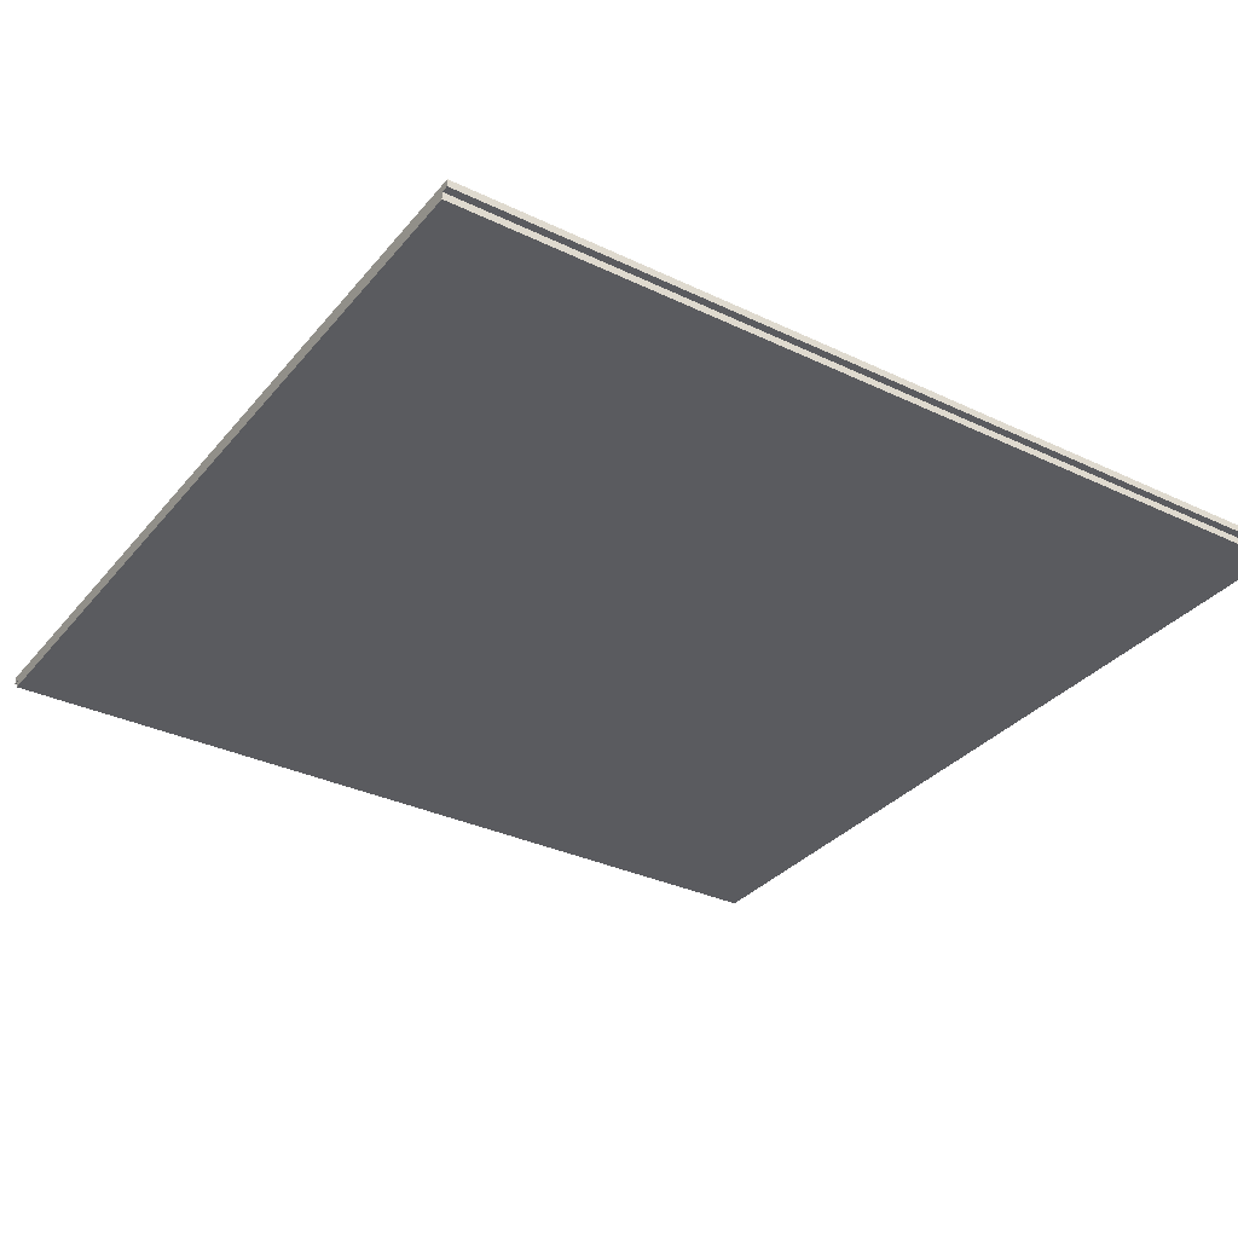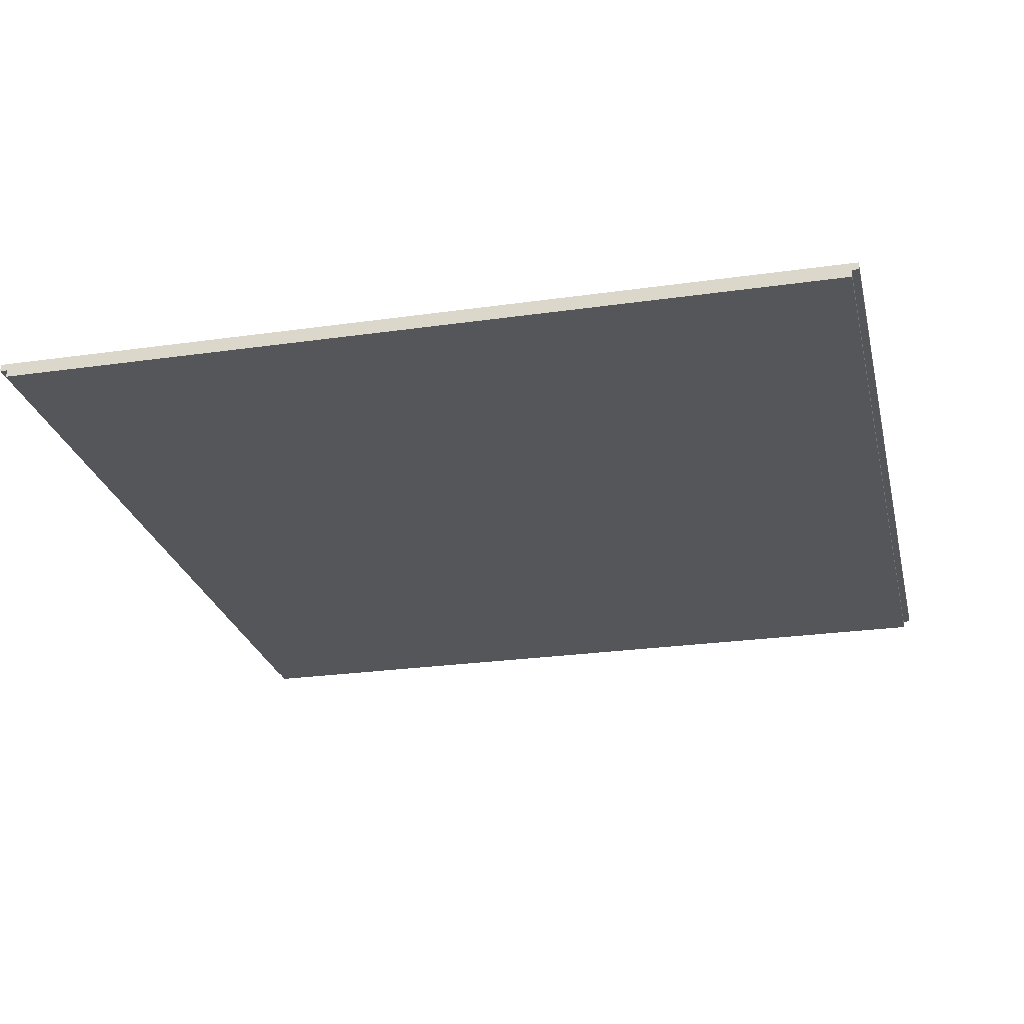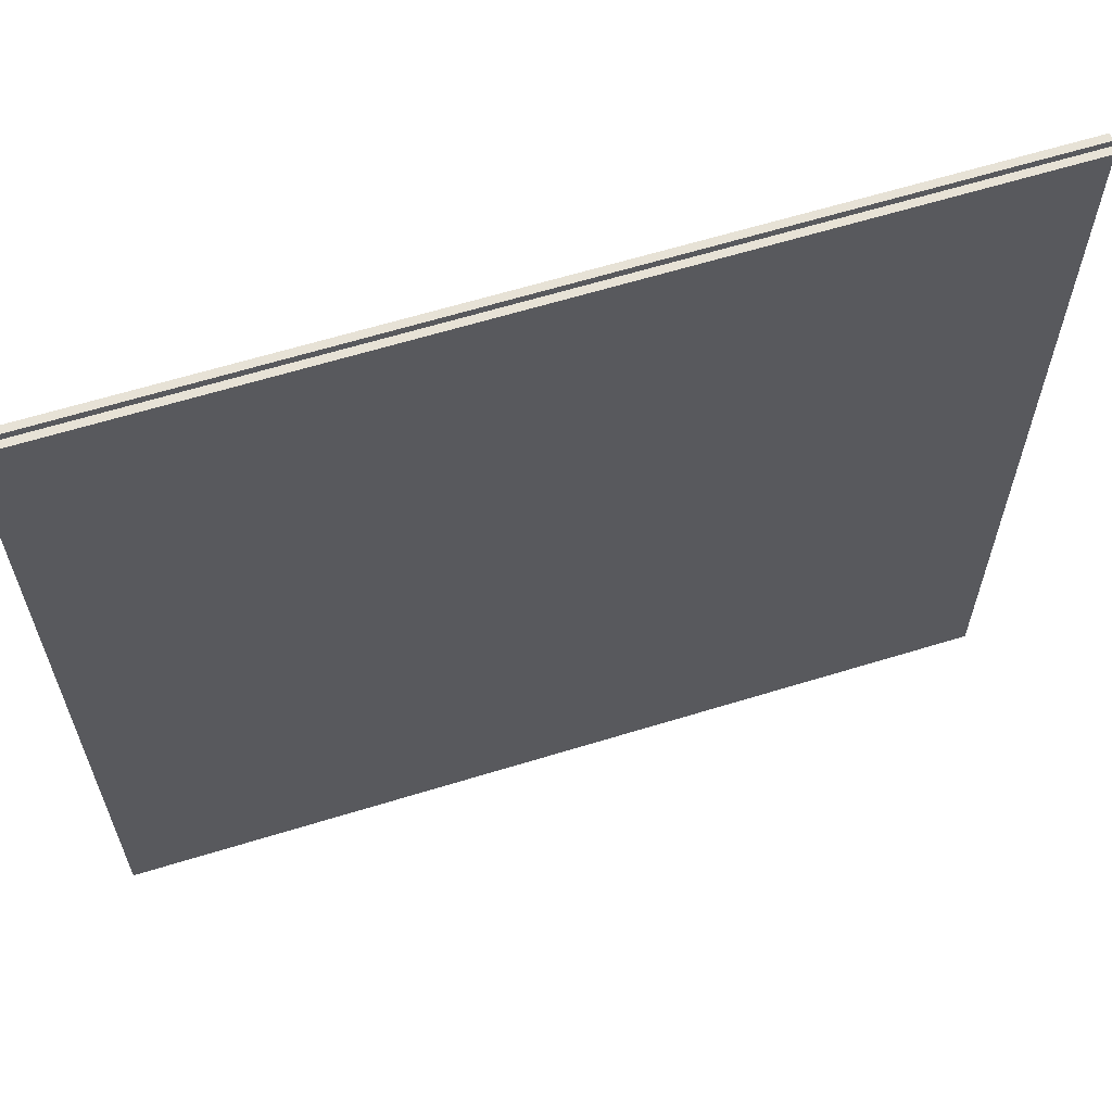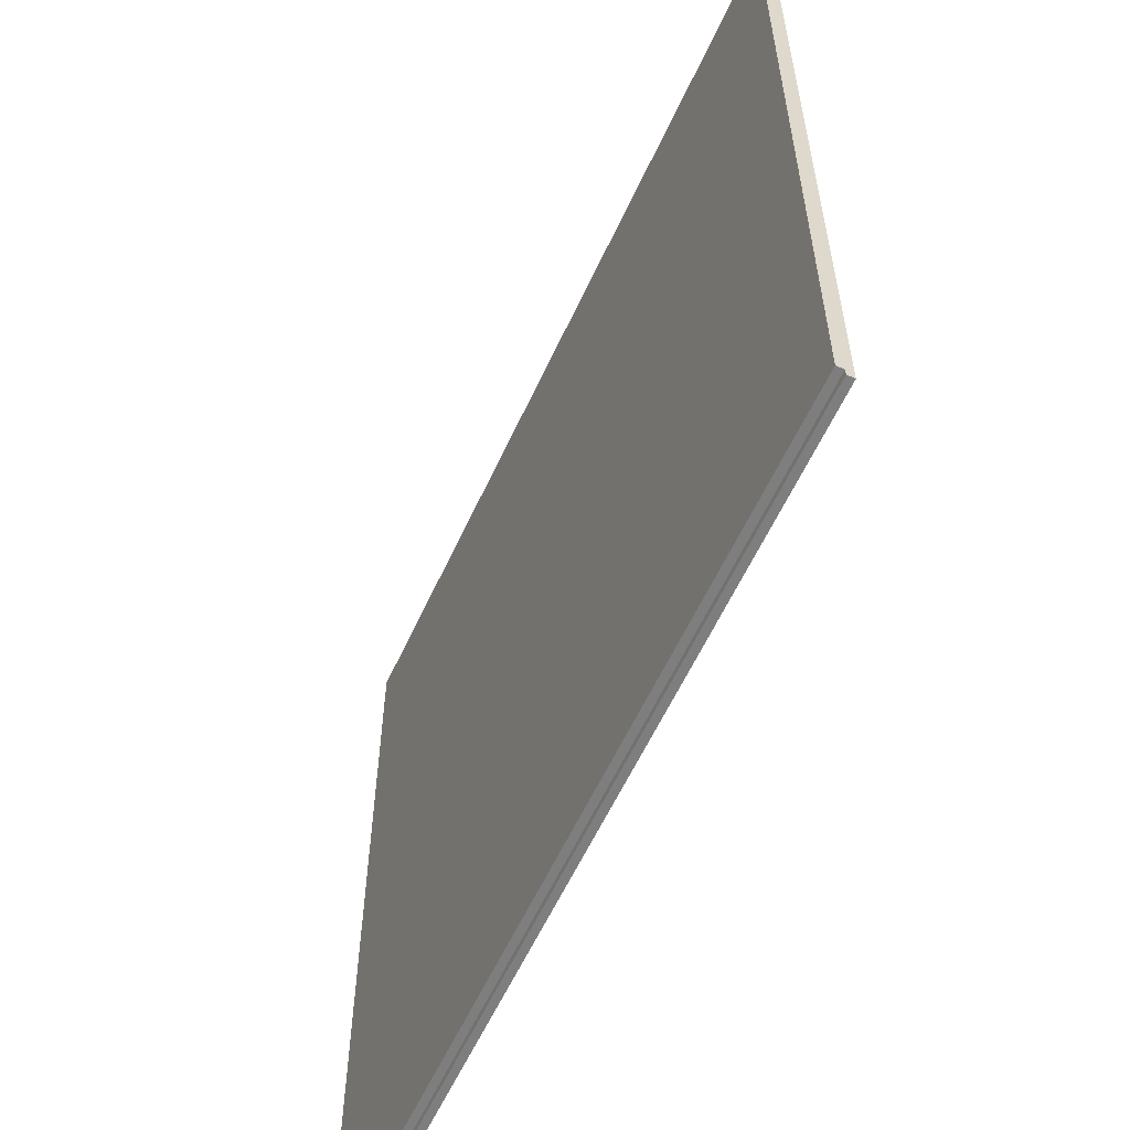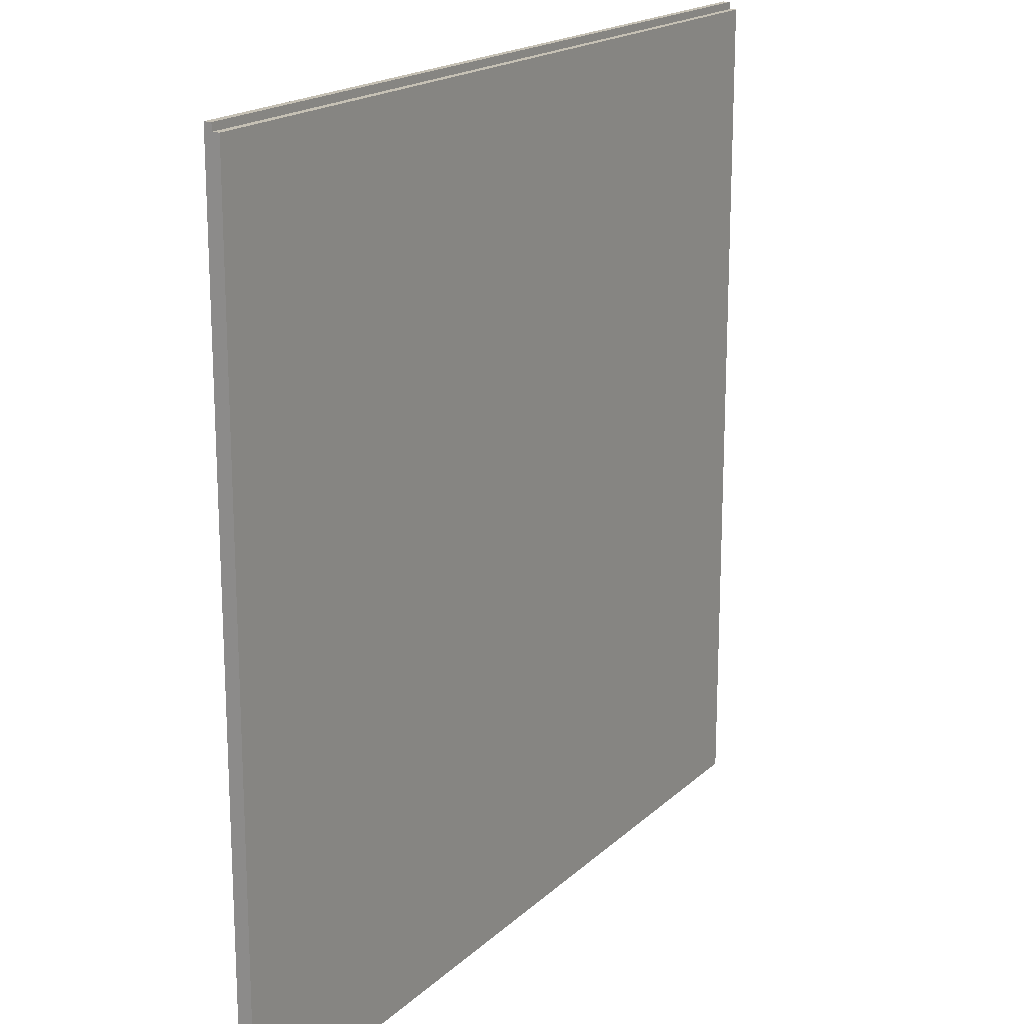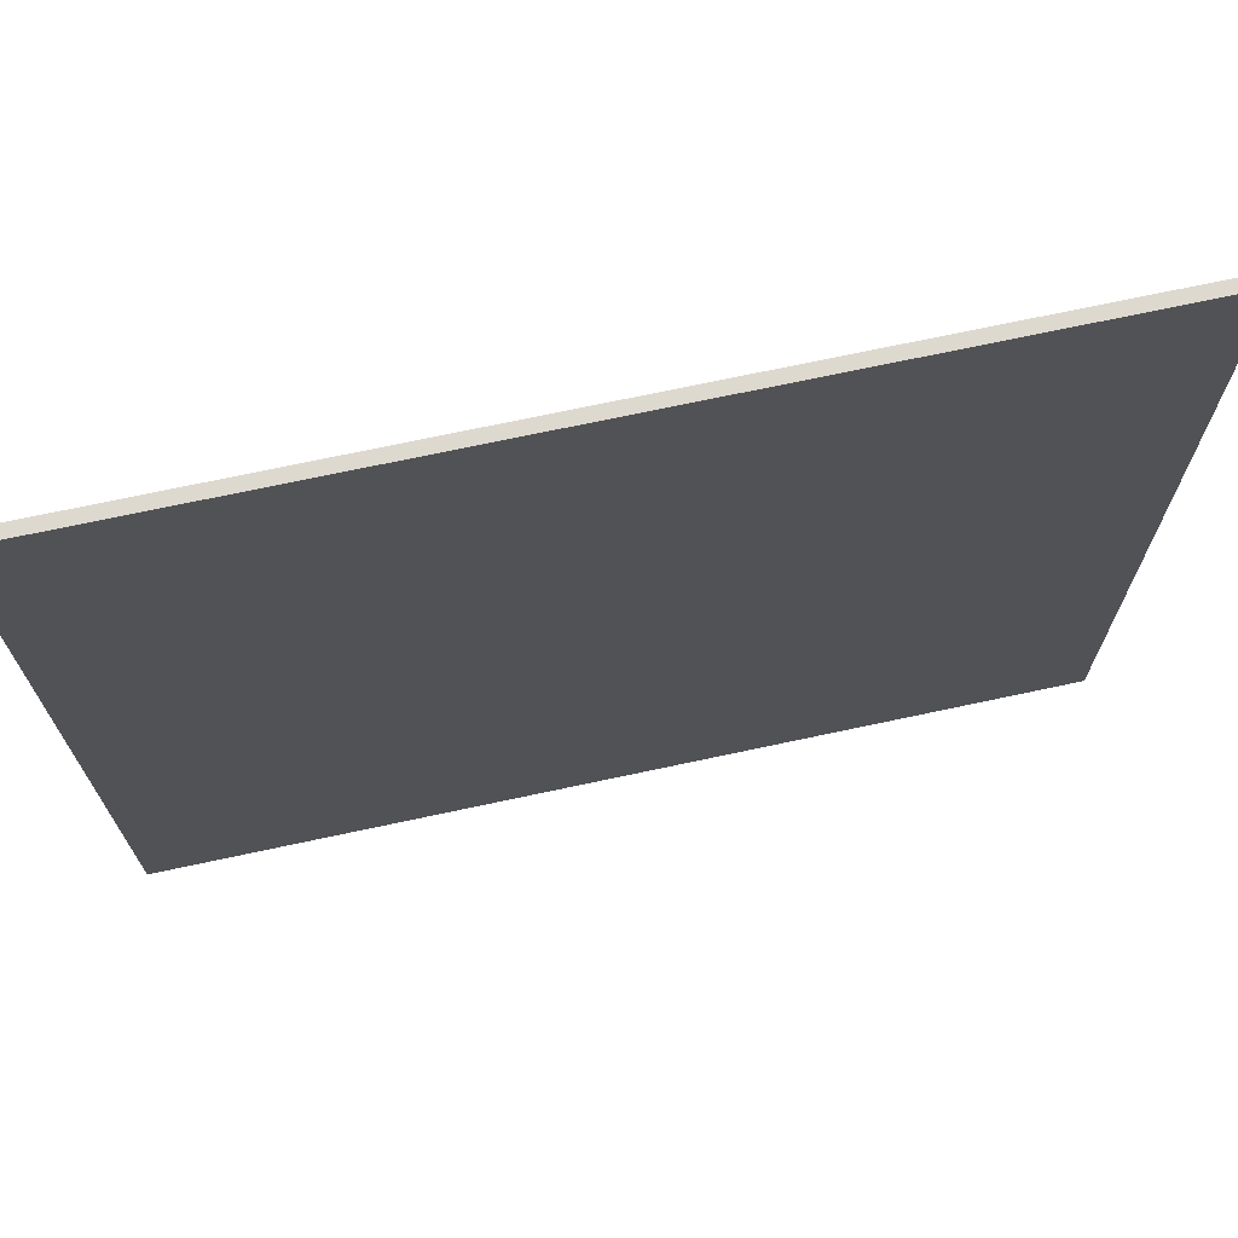
<metadata>
{"format":"obj","ext":"obj","renderer":"f3d","projection":"perspective","resolution":1024,"background":"white","views":[{"elev":-32.9,"azim":146.7,"up":"+Y"},{"elev":-25.5,"azim":-77.1,"up":"+Y"},{"elev":63.0,"azim":-17.3,"up":"+Z"},{"elev":-59.4,"azim":65.4,"up":"+Z"},{"elev":18.2,"azim":-59.1,"up":"+Z"},{"elev":71.4,"azim":167.9,"up":"+Z"}]}
</metadata>
<code>
o navedelantera
v 7.8 0 -5.8
v 7.8 0 -4.9
v 7.8 0 5.7
v 7.8 0 5.8
v 7.8 0.1 -5.9
v 7.8 0.1 -5.8
v 7.8 0.1 5.8
v 7.8 0.1 5.9
v 7.8 0.2 -5.9
v 7.8 0.2 -4.9
v 7.8 0.2 5.7
v 7.8 0.2 5.9
v -4.2 0 -5.8
v -4.2 0 -4.9
v -4.2 0 5.7
v -4.2 0 5.8
v -4.2 0.1 -5.9
v -4.2 0.1 -5.8
v -4.2 0.1 5.8
v -4.2 0.1 5.9
v -4.2 0.2 -5.9
v -4.2 0.2 -4.9
v -4.2 0.2 5.7
v -4.2 0.2 5.9
v 7.8 0.1 -5.9
v 7.8 0.2 -5.9
v -4.2 0.1 -5.9
v -4.2 0.2 -5.9
v 7.8 0 -5.8
v 7.8 0.1 -5.8
v -4.2 0 -5.8
v -4.2 0.1 -5.8
v 7.8 0 5.8
v 7.8 0.1 5.8
v -4.2 0 5.8
v -4.2 0.1 5.8
v 7.8 0.1 5.9
v 7.8 0.2 5.9
v -4.2 0.1 5.9
v -4.2 0.2 5.9
v 7.8 0 -5.8
v -4.2 0 -5.8
v 7.8 0 -4.9
v -4.2 0 -4.9
v 7.8 0 5.7
v -4.2 0 5.7
v 7.8 0 5.8
v -4.2 0 5.8
v 7.8 0.1 -5.9
v -4.2 0.1 -5.9
v 7.8 0.1 -5.8
v -4.2 0.1 -5.8
v 7.8 0.1 5.8
v -4.2 0.1 5.8
v 7.8 0.1 5.9
v -4.2 0.1 5.9
v 7.8 0.2 -5.9
v -4.2 0.2 -5.9
v 7.8 0.2 -4.9
v -4.2 0.2 -4.9
v 7.8 0.2 5.7
v -4.2 0.2 5.7
v 7.8 0.2 5.9
v -4.2 0.2 5.9
f 6 2 1
f 7 4 3
f 9 6 5
f 10 3 2
f 10 6 9
f 10 2 6
f 11 8 7
f 11 3 10
f 11 7 3
f 12 8 11
f 13 14 18
f 15 16 19
f 17 18 21
f 14 15 22
f 21 18 22
f 18 14 22
f 19 20 23
f 22 15 23
f 15 19 23
f 23 20 24
f 27 26 25
f 28 26 27
f 31 30 29
f 32 30 31
f 33 34 35
f 35 34 36
f 37 38 39
f 39 38 40
f 43 42 41
f 44 42 43
f 45 44 43
f 46 44 45
f 47 46 45
f 48 46 47
f 51 50 49
f 52 50 51
f 55 54 53
f 56 54 55
f 57 58 59
f 59 58 60
f 59 60 61
f 61 60 62
f 61 62 63
f 63 62 64

</code>
